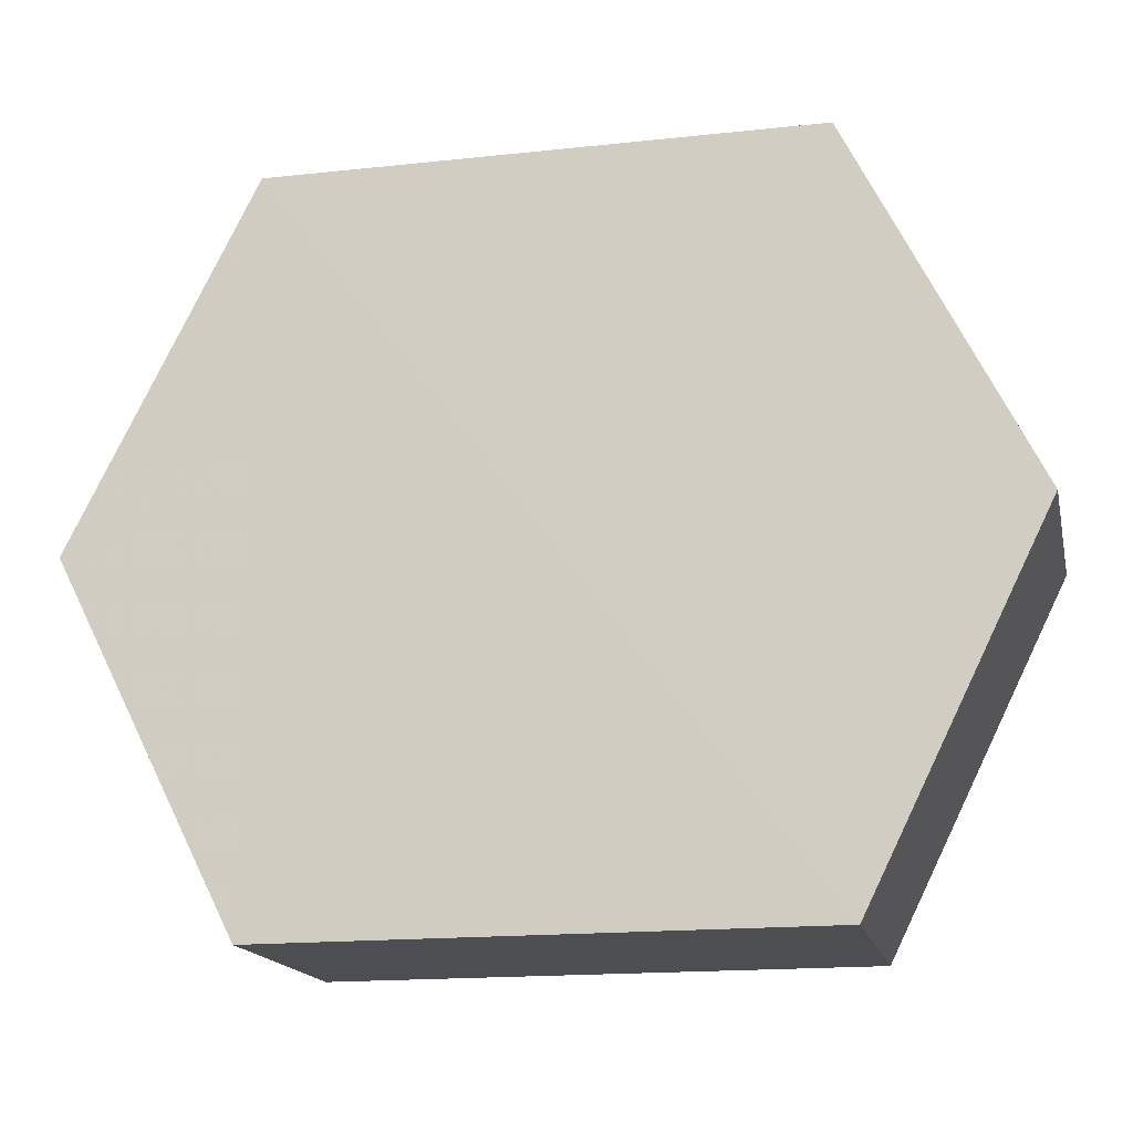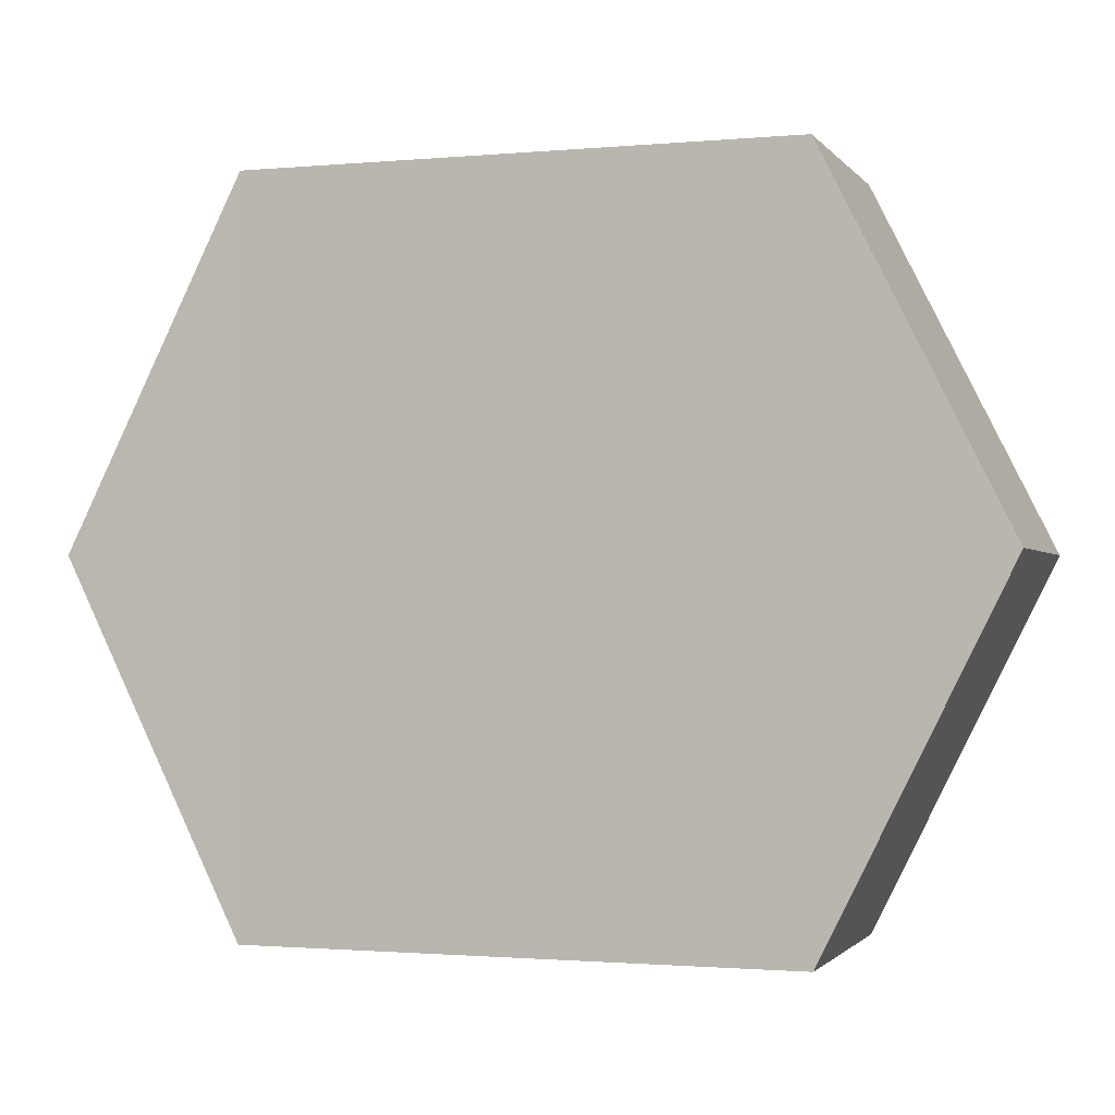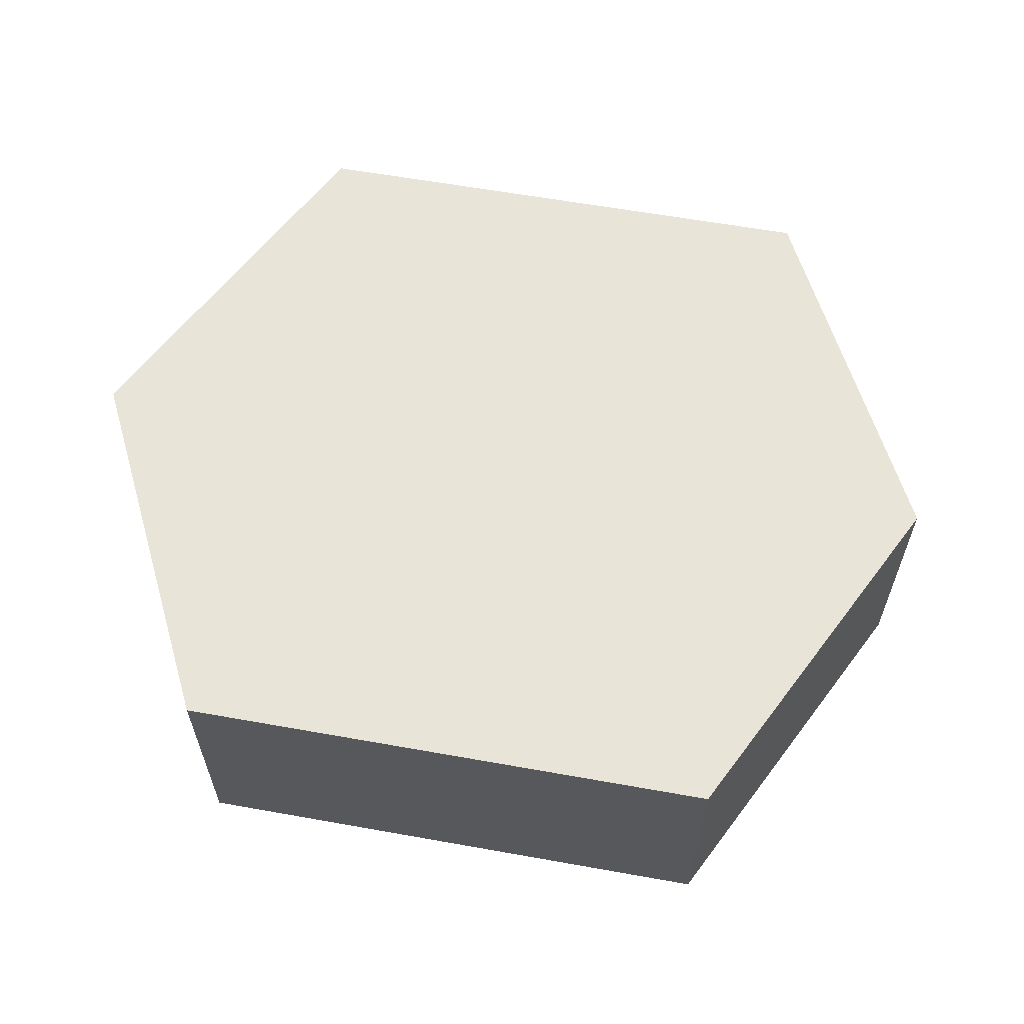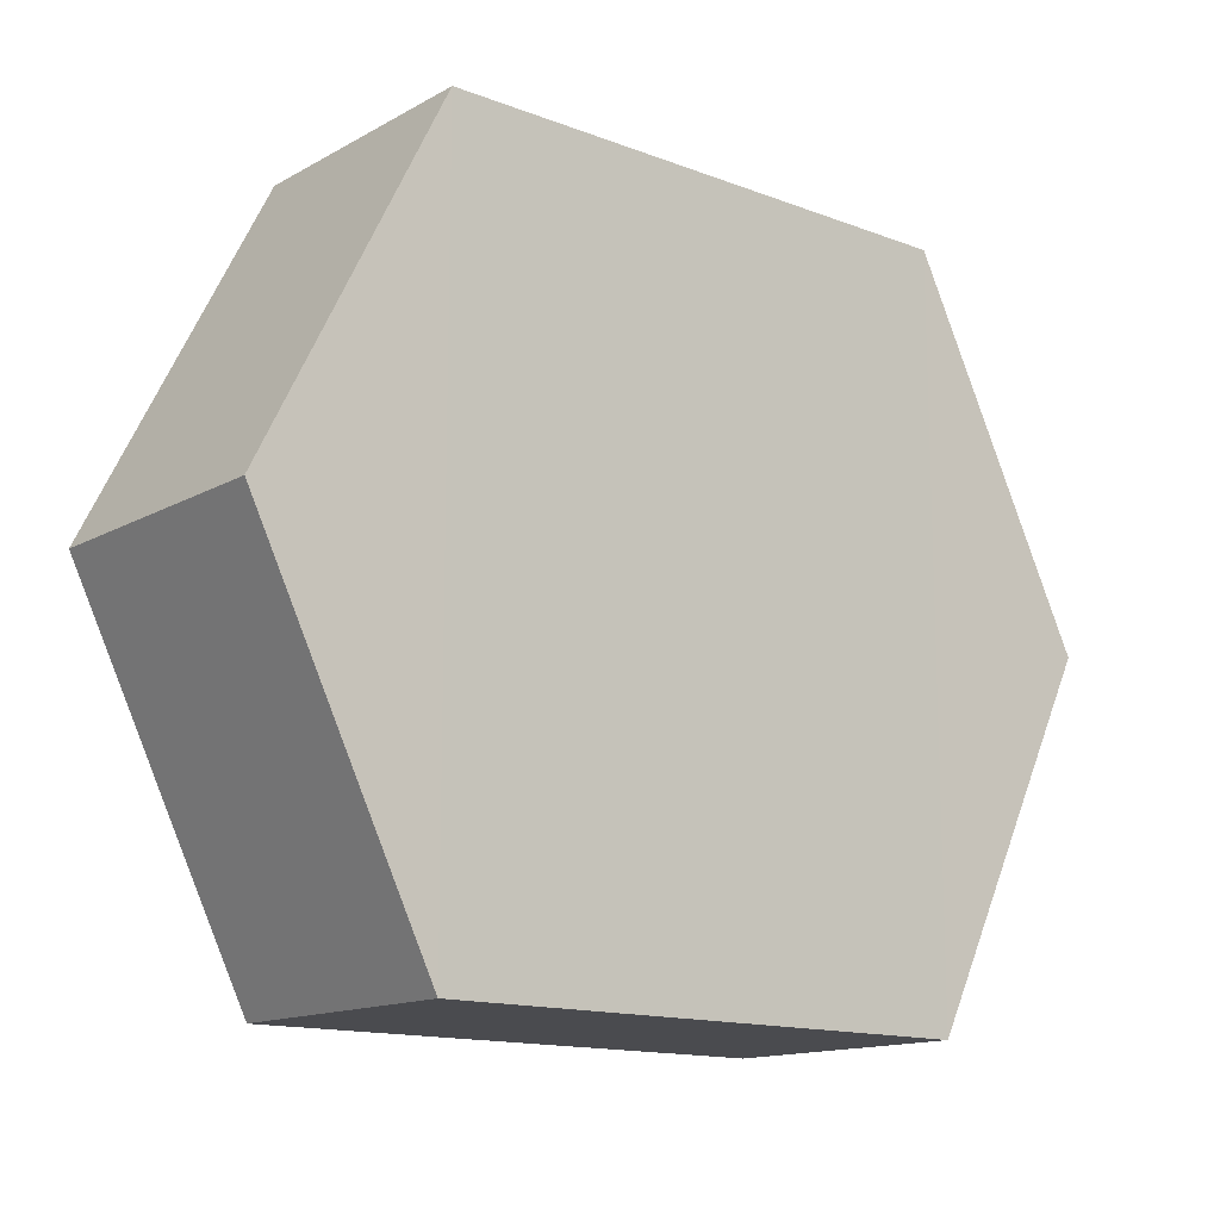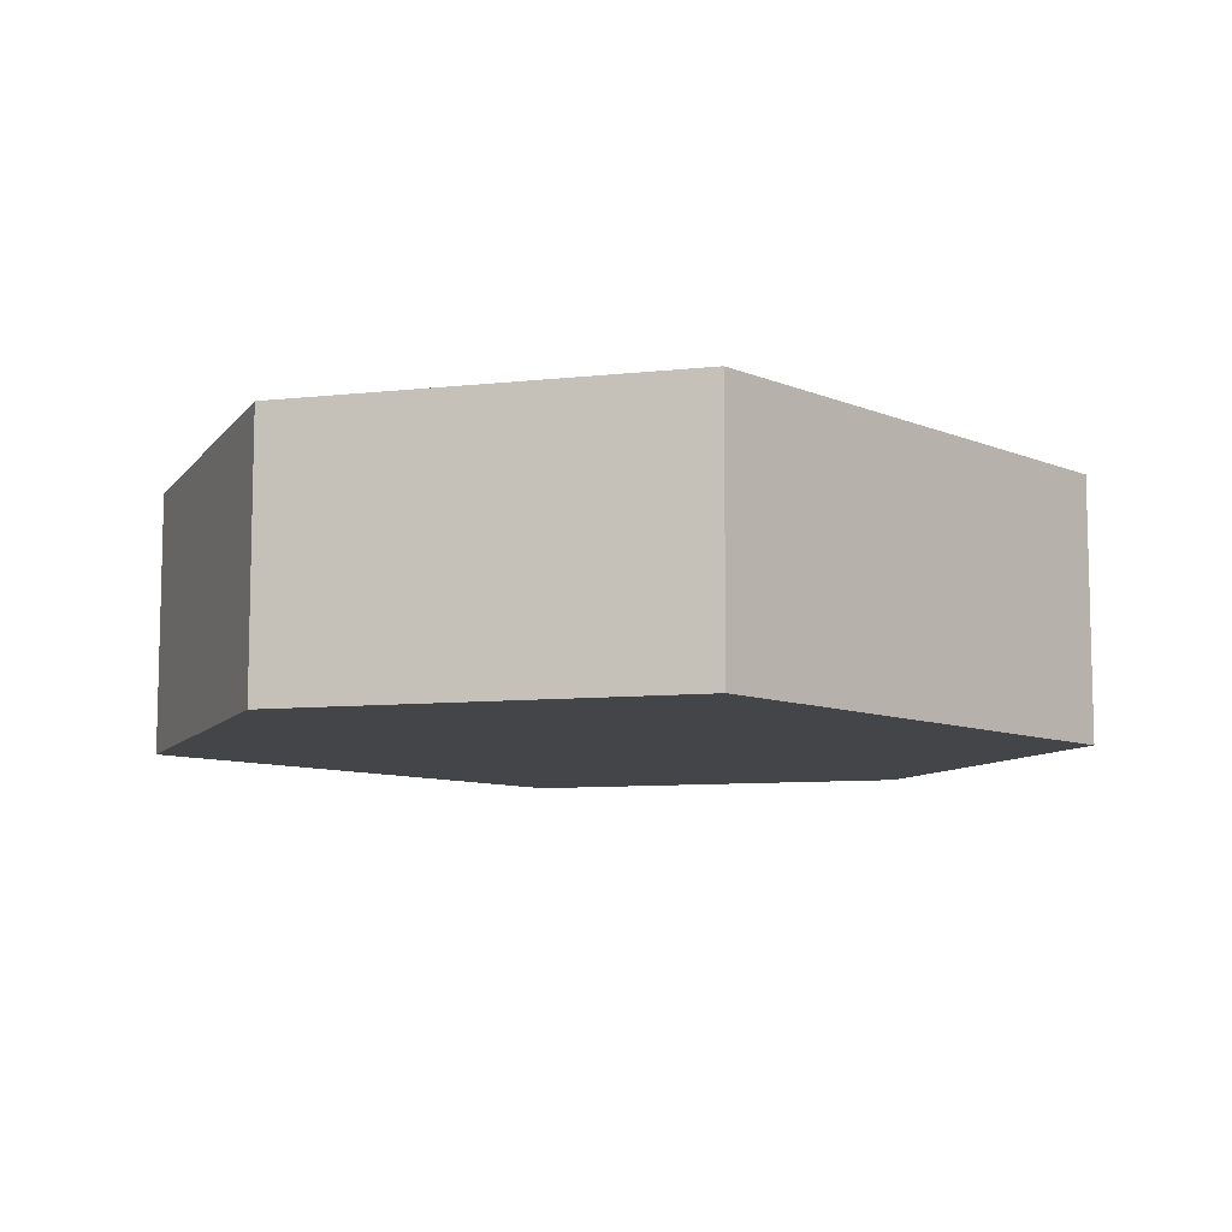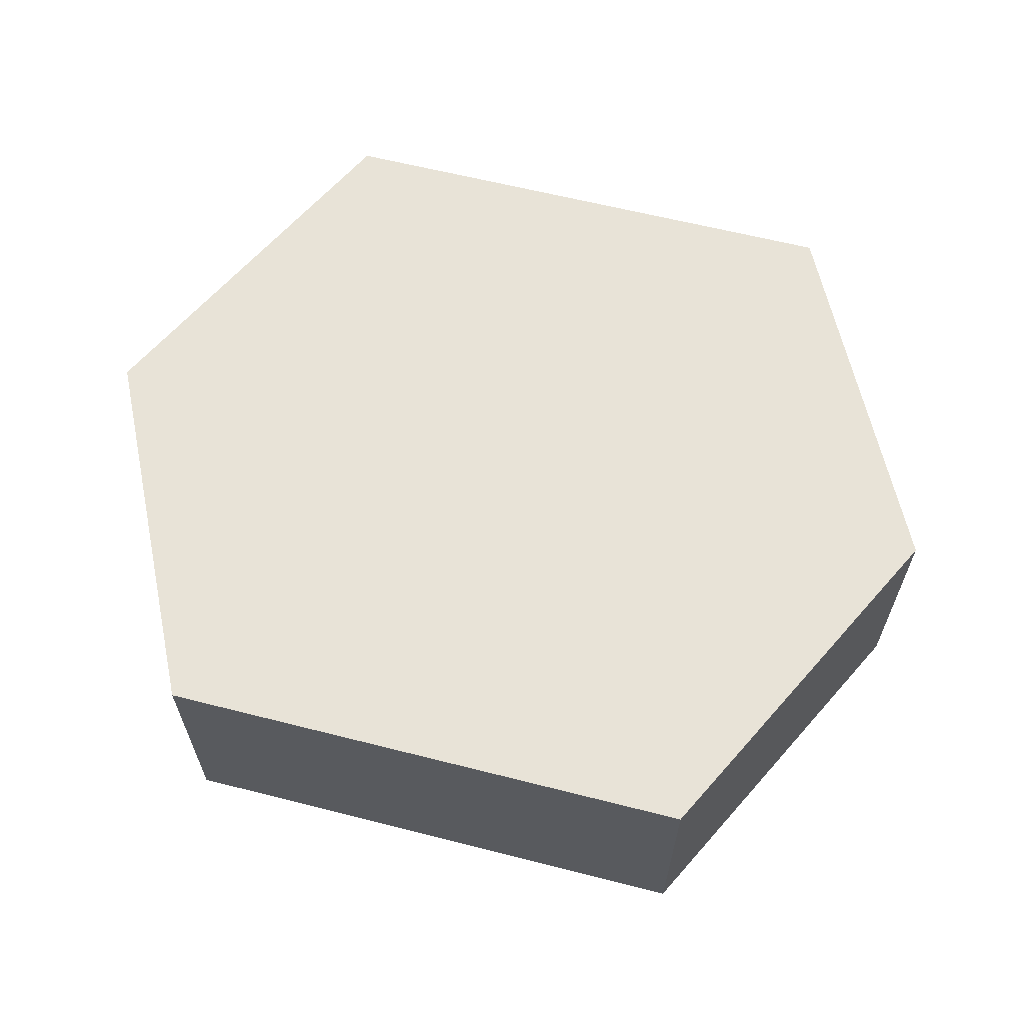
<metadata>
{"format":"obj","ext":"obj","renderer":"f3d","projection":"perspective","resolution":1024,"background":"white","views":[{"elev":-16.6,"azim":-167.2,"up":"+Y"},{"elev":-1.1,"azim":-161.5,"up":"+Y"},{"elev":60.5,"azim":-169.8,"up":"+Z"},{"elev":-14.0,"azim":140.1,"up":"+Y"},{"elev":-8.9,"azim":132.3,"up":"+Z"},{"elev":62.3,"azim":14.5,"up":"+Z"}]}
</metadata>
<code>
o 9468
v 2253 1883 20.36
v 2253 1883 20.34
v 2253 1883 20.34
v 2253 1883 20.34
v 2253 1883 20.34
v 2253 1883 20.34
v 2253 1883 20.36
v 2253 1883 20.34
v 2253 1883 20.36
v 2253 1883 20.34
v 2253 1883 20.34
v 2253 1883 20.34
v 2253 1883 20.34
v 2253 1883 20.34
v 2253 1883 20.34
v 2253 1883 20.34
v 2253 1883 20.34
v 2253 1883 20.36
v 2253 1883 20.36
v 2253 1883 20.36
v 2253 1883 20.36
v 2253 1883 20.36
v 2253 1883 20.36
v 2253 1883 20.36
v 2253 1883 20.34
v 2253 1883 20.36
v 2253 1883 20.36
v 2253 1883 20.36
v 2253 1883 20.34
v 2253 1883 20.36
v 2253 1883 20.36
v 2253 1883 20.36
f 1 2 3
f 4 2 5
f 6 7 4
f 8 9 6
f 7 10 11
f 12 11 10
f 13 10 14
f 8 15 13
f 16 1 13
f 17 18 16
f 15 19 20
f 21 19 22
f 23 12 21
f 24 25 23
f 24 1 26
f 27 15 26
f 28 29 27
f 26 30 31
f 12 30 32
f 7 32 30

</code>
